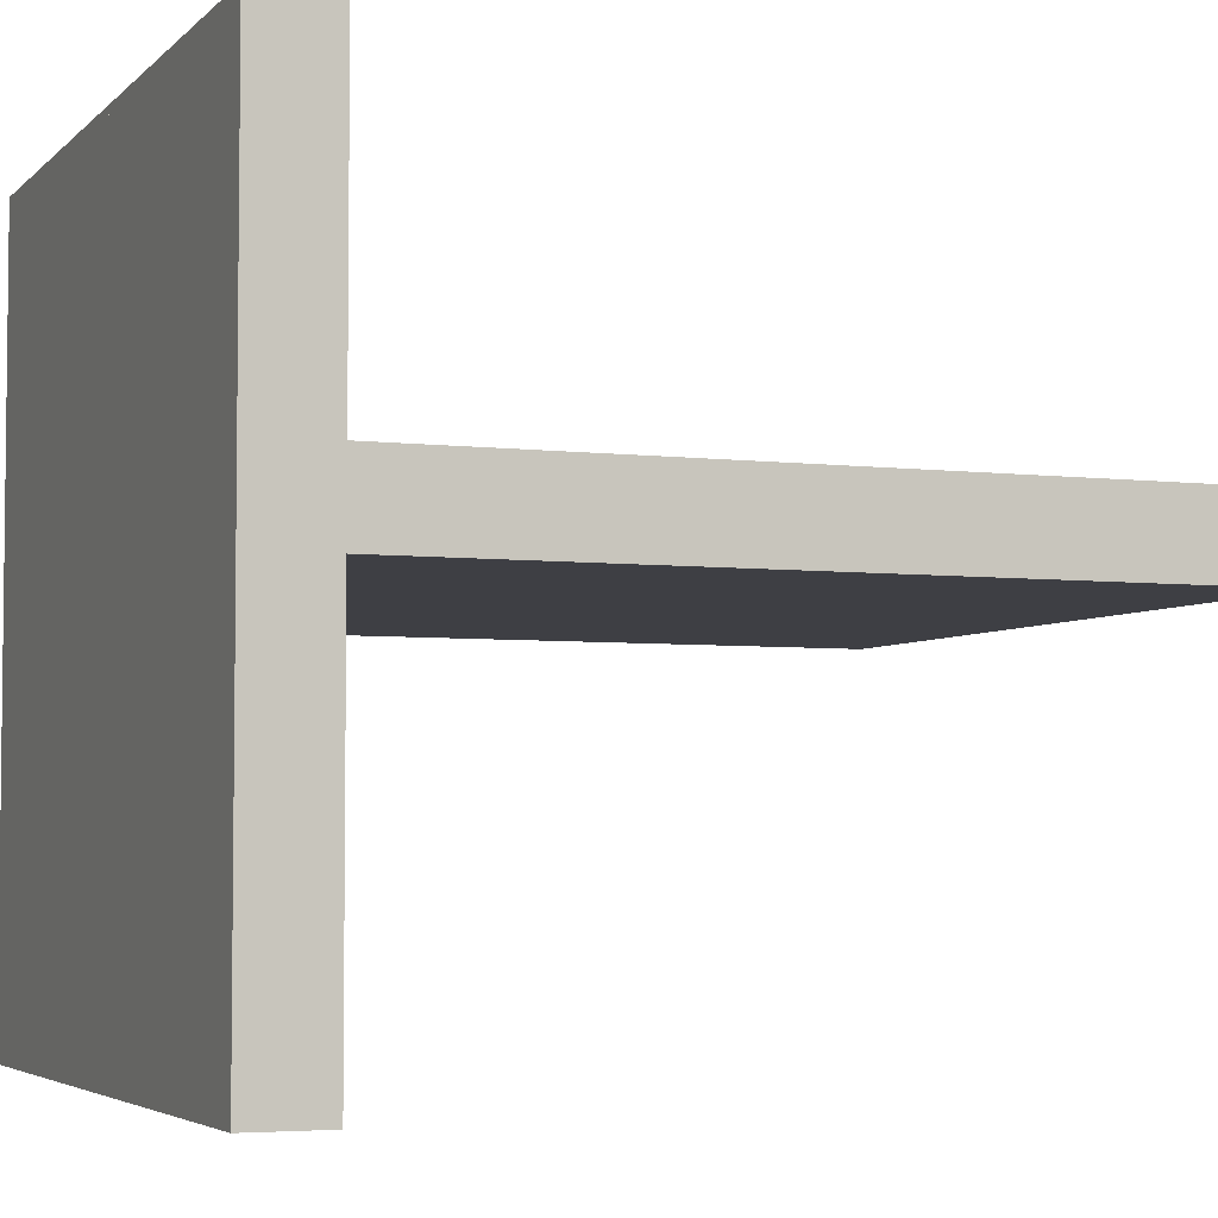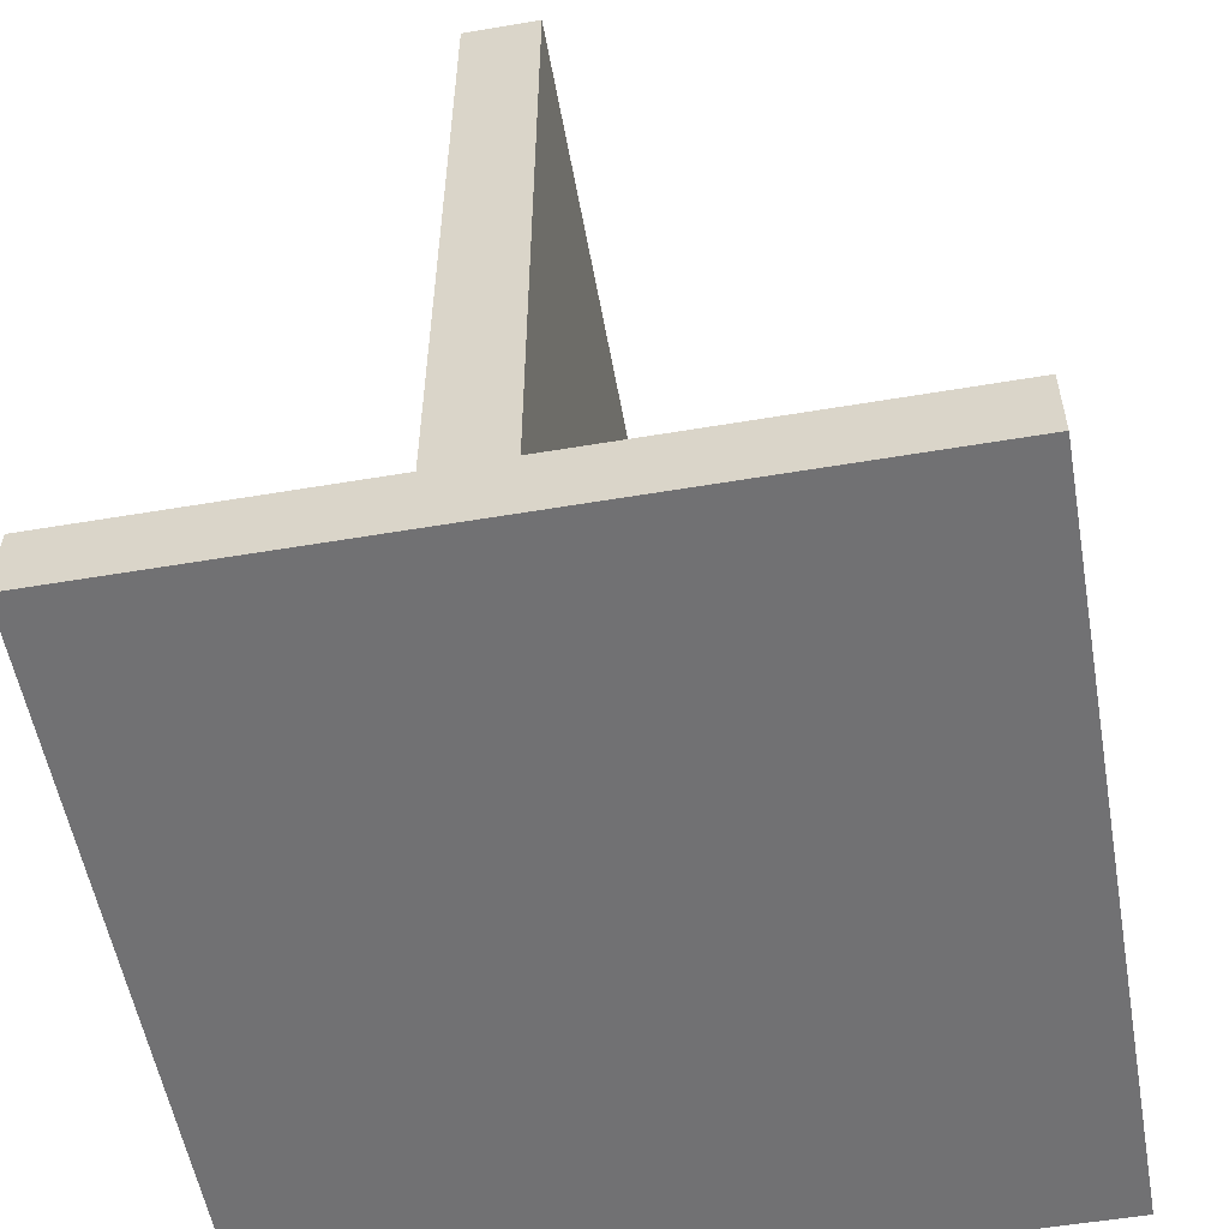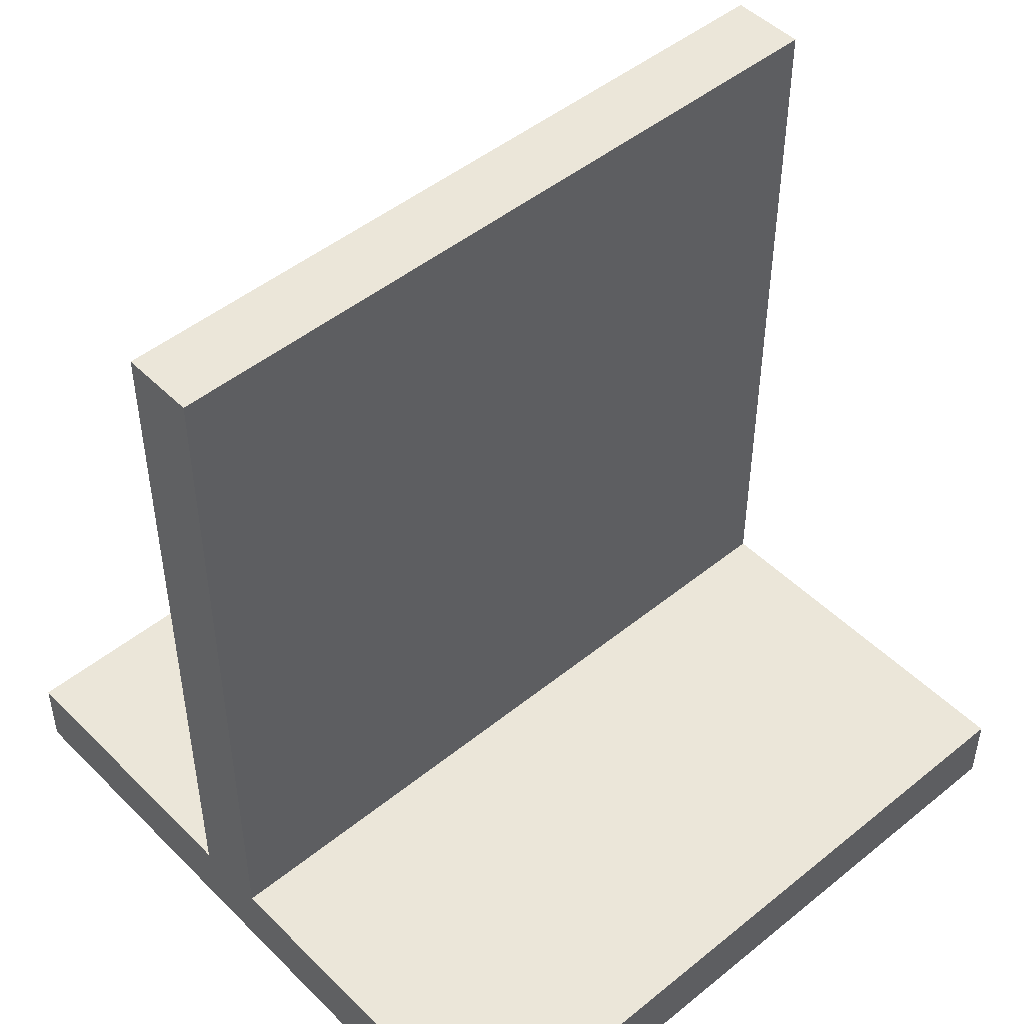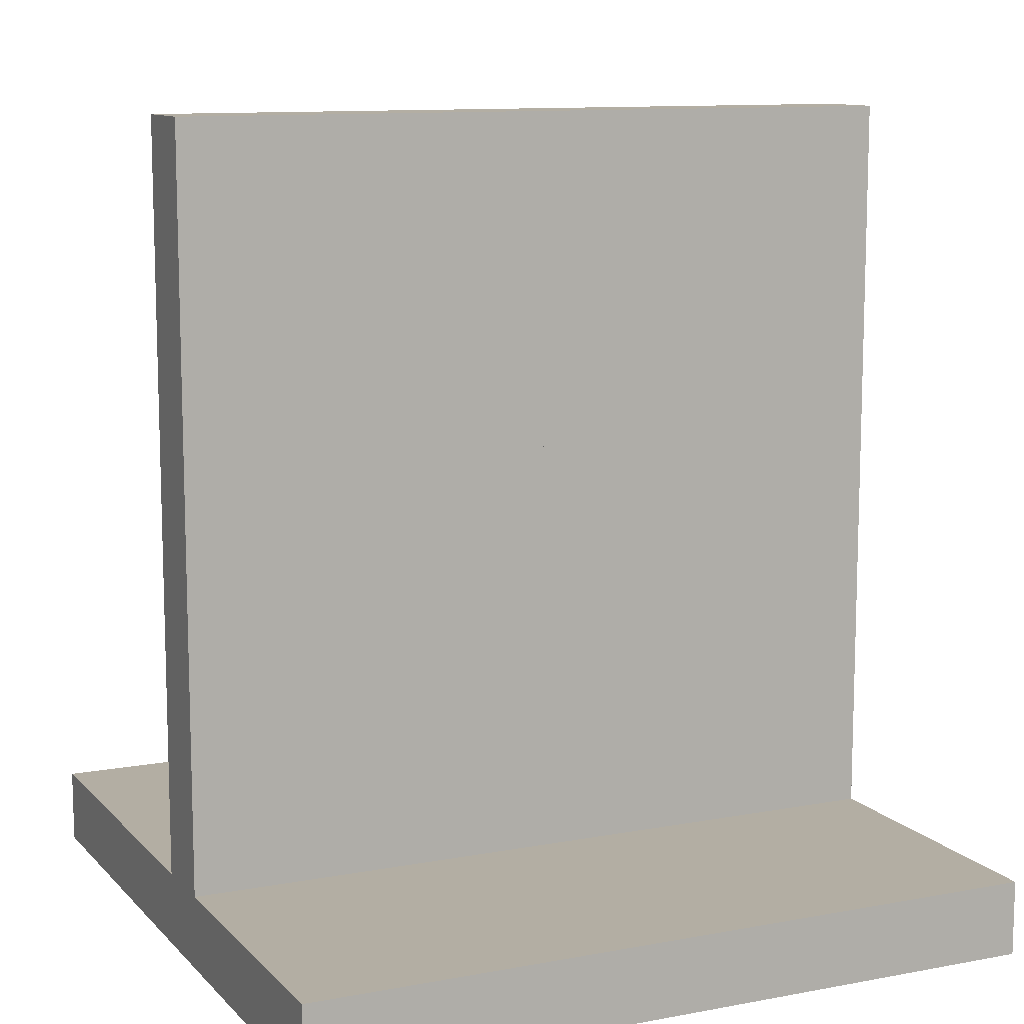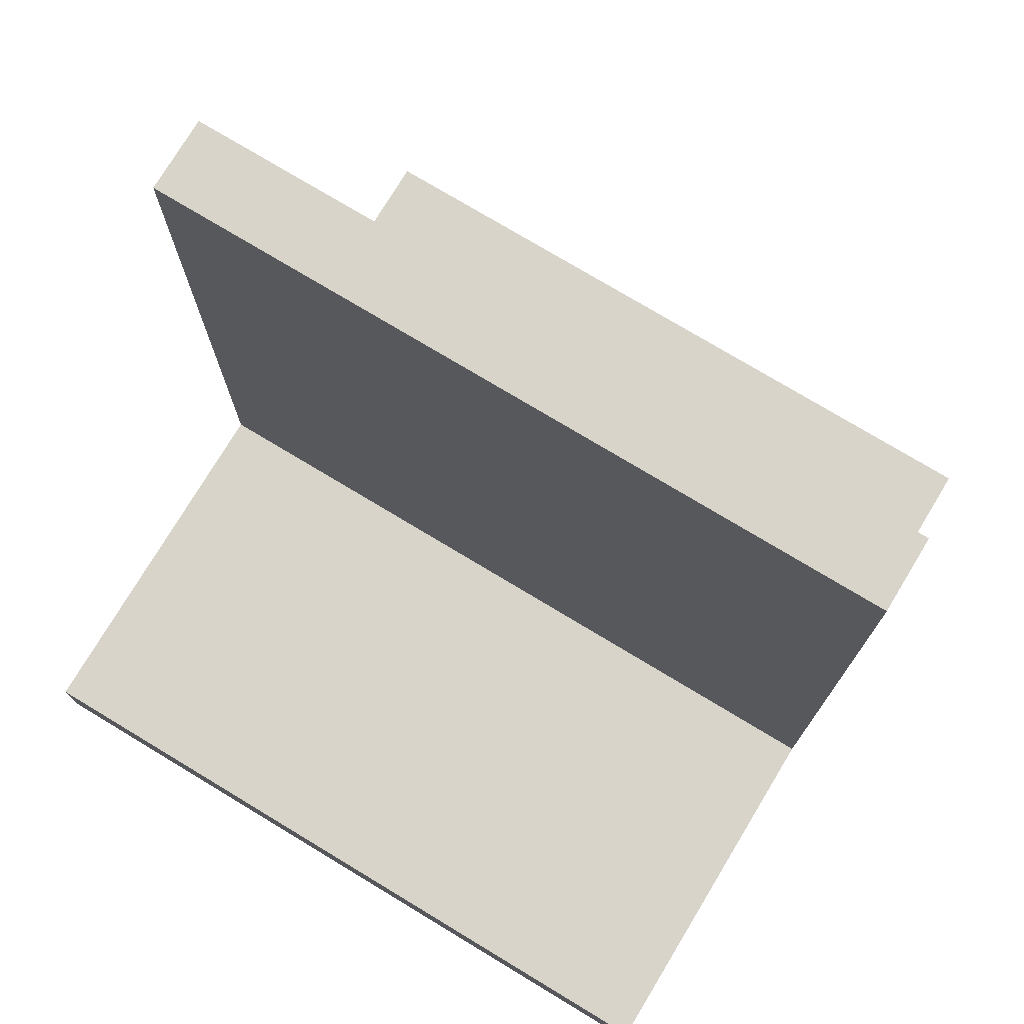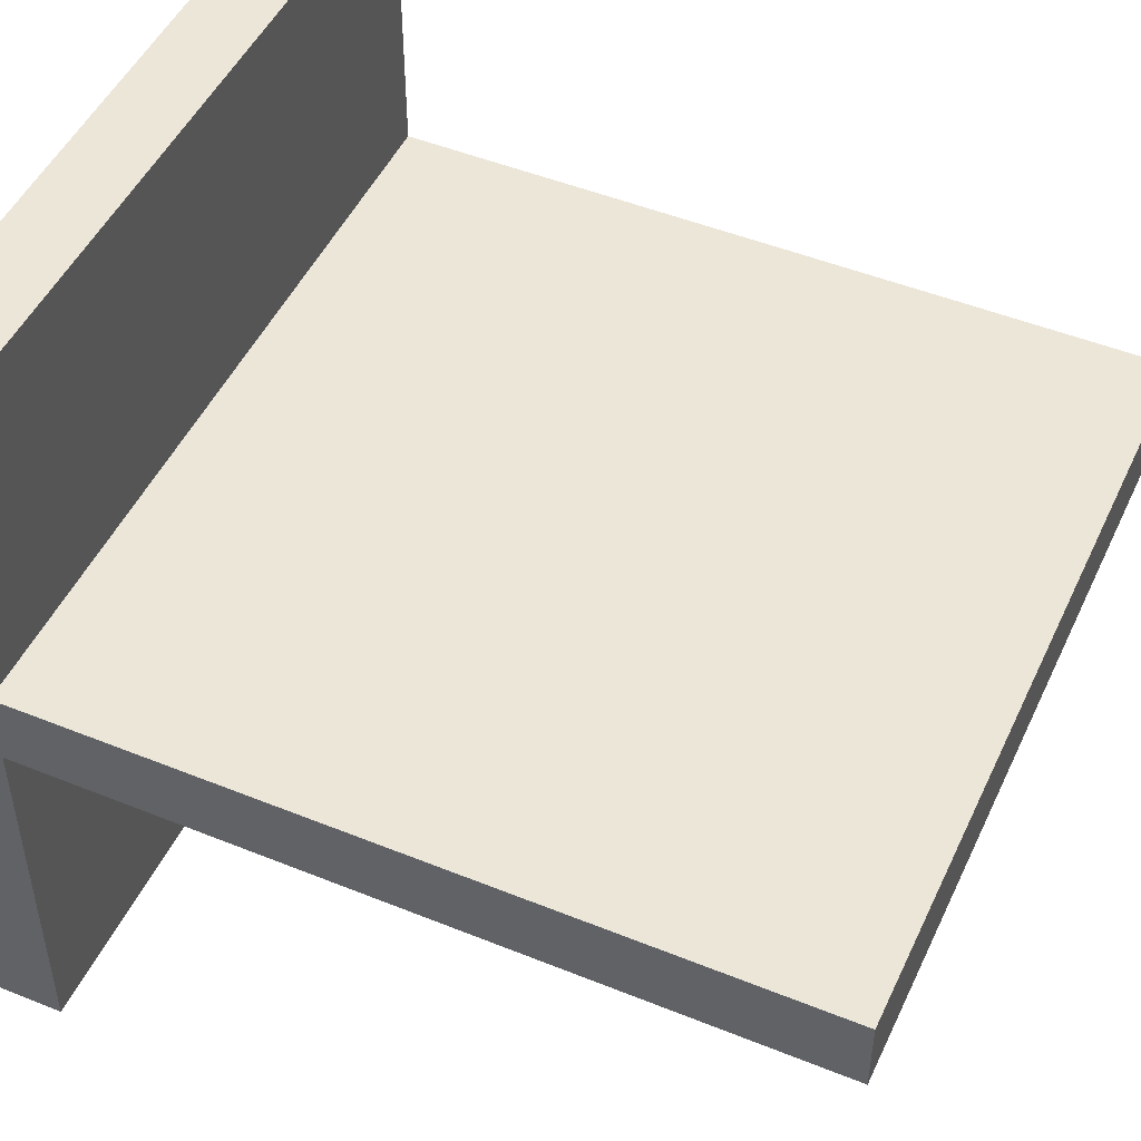
<metadata>
{"format":"obj","ext":"obj","renderer":"f3d","projection":"perspective","resolution":1024,"background":"white","views":[{"elev":-4.4,"azim":68.0,"up":"+Z"},{"elev":-55.3,"azim":100.1,"up":"+Y"},{"elev":48.1,"azim":137.8,"up":"+Y"},{"elev":11.0,"azim":-24.9,"up":"+Y"},{"elev":75.6,"azim":-148.9,"up":"+Y"},{"elev":48.6,"azim":114.3,"up":"+Z"}]}
</metadata>
<code>
v -0.5 -0.5 0.5
v -0.5 -0.4 0.5
v 0 -0.5 0.5
v 0 -0.4 0.5
v 0 -0.5 -0.5
v 0 -0.4 -0.5
v -0.5 -0.5 -0.5
v -0.5 -0.4 -0.5
f 1 3 4 2
f 3 5 6 4
f 5 7 8 6
f 7 1 2 8
f 3 1 7
f 7 5 3
f 4 8 2
f 8 4 6
v 0 -0.5 0.5
v 0 -0.4 0.5
v 0.5 -0.5 0.5
v 0.5 -0.4 0.5
v 0.5 -0.5 -0.5
v 0.5 -0.4 -0.5
v 0 -0.5 -0.5
v 0 -0.4 -0.5
f 9 11 12 10
f 11 13 14 12
f 13 15 16 14
f 15 9 10 16
f 11 9 15
f 15 13 11
f 12 16 10
f 16 12 14
v -0.5 -0.4 0
v -0.5 -0.4 0.1
v 0 -0.4 0
v 0 -0.4 0.1
v 0 0.6 0
v 0 0.6 0.1
v -0.5 0.6 0
v -0.5 0.6 0.1
f 17 19 20 18
f 19 21 22 20
f 21 23 24 22
f 23 17 18 24
f 19 17 23
f 23 21 19
f 20 24 18
f 24 20 22
v 0 -0.4 0
v 0 -0.4 0.1
v 0.5 -0.4 0
v 0.5 -0.4 0.1
v 0.5 0.6 0
v 0.5 0.6 0.1
v 0 0.6 0
v 0 0.6 0.1
f 25 27 28 26
f 27 29 30 28
f 29 31 32 30
f 31 25 26 32
f 27 25 31
f 31 29 27
f 28 32 26
f 32 28 30

</code>
